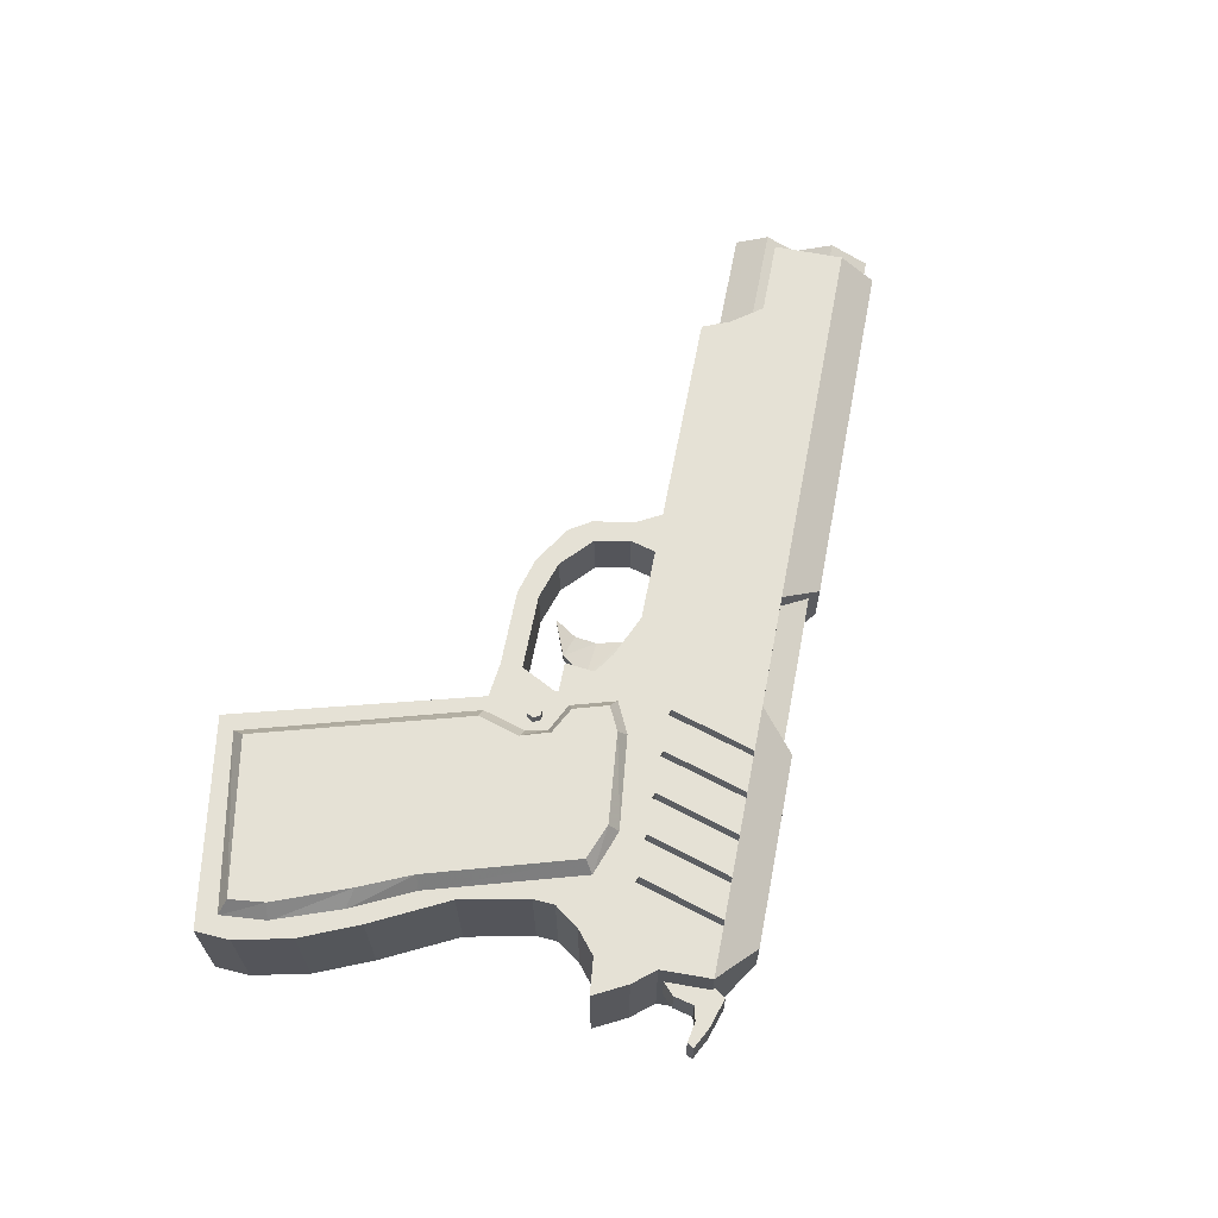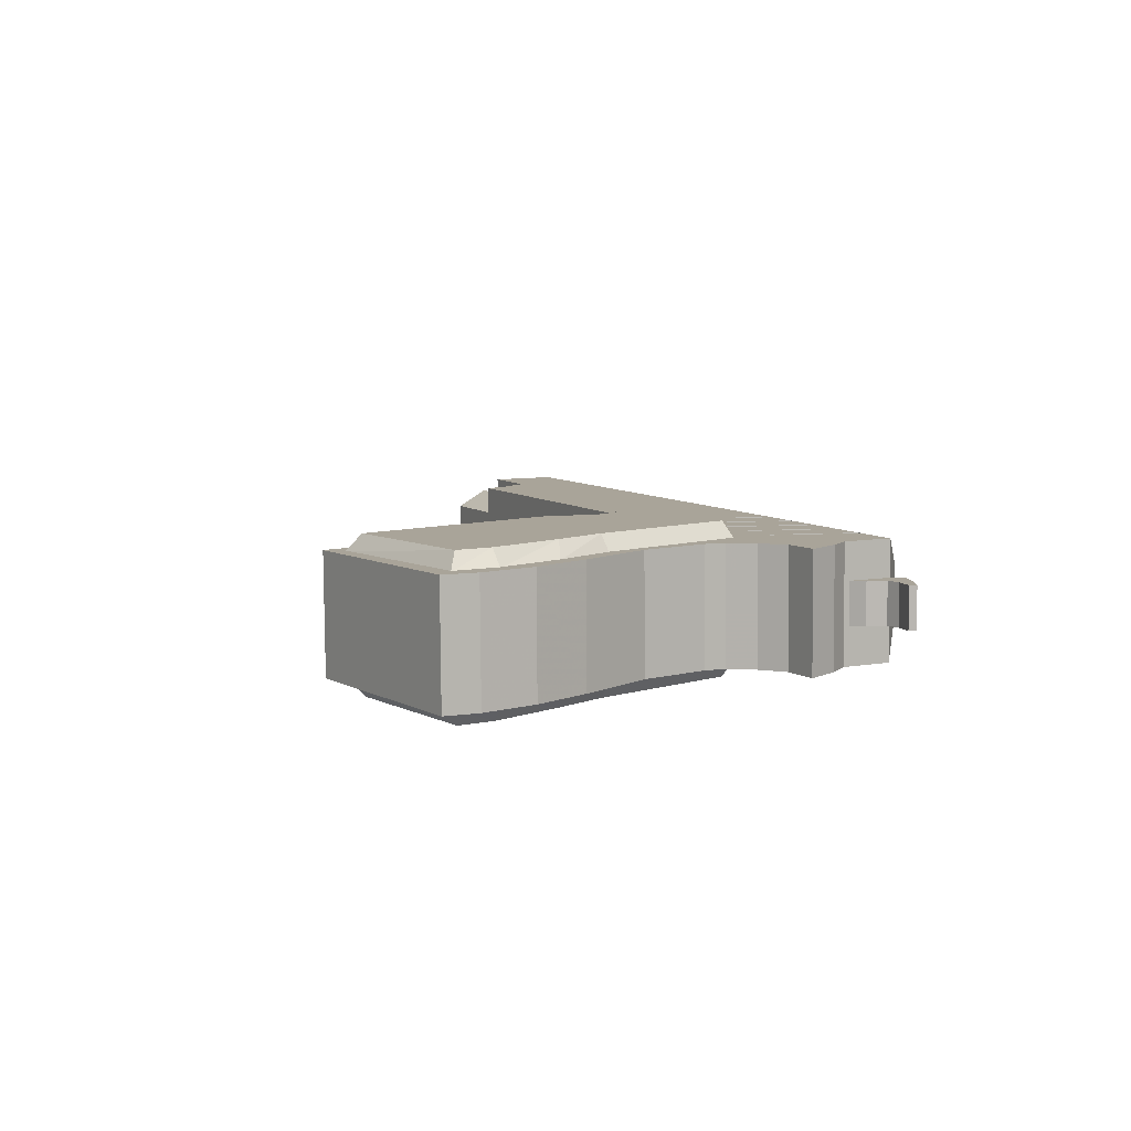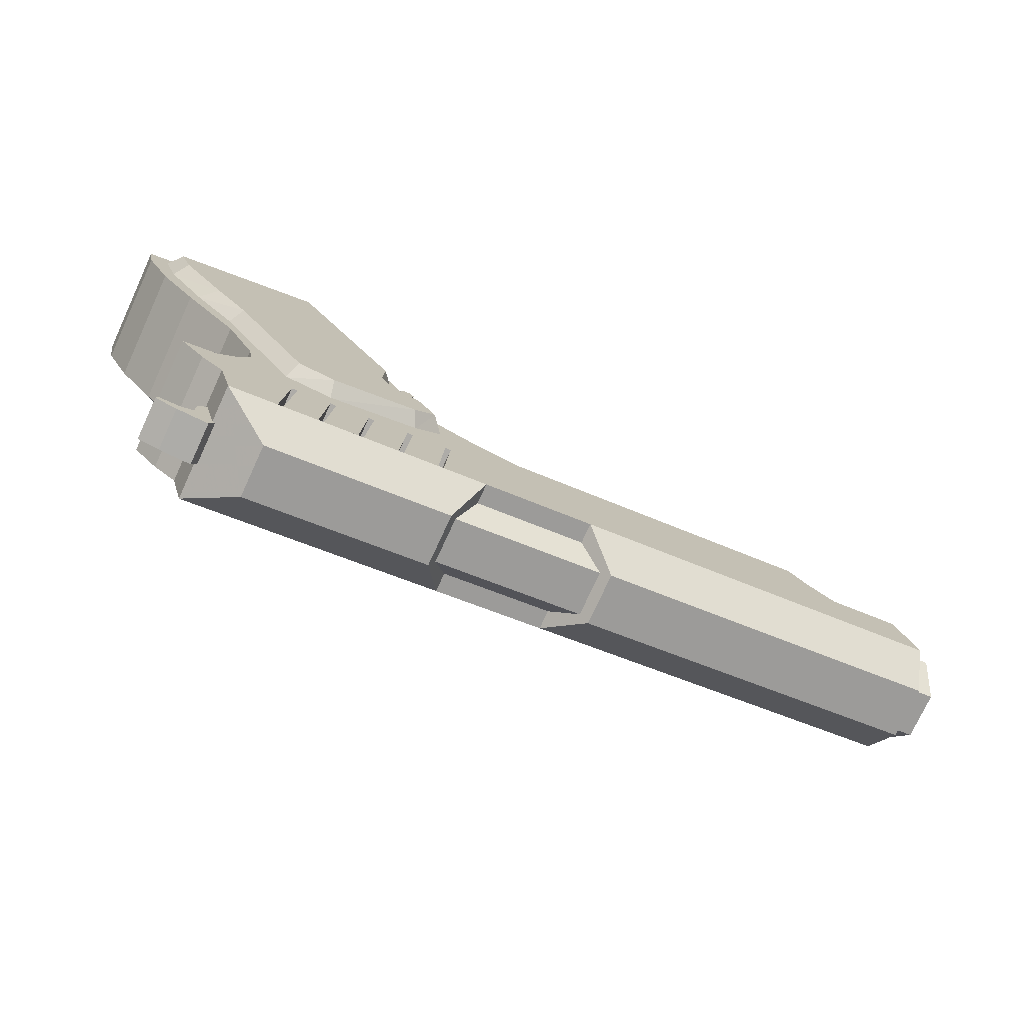
<metadata>
{"format":"obj","ext":"obj","renderer":"f3d","projection":"perspective","resolution":1024,"background":"white","views":[{"elev":65.5,"azim":-64.9,"up":"+Z"},{"elev":7.7,"azim":-100.5,"up":"+Z"},{"elev":-75.4,"azim":-24.4,"up":"+Y"}]}
</metadata>
<code>
v -0.1531 0.1208 0.1116
v -0.1382 0.1246 0.1115
v -0.1572 0.1061 0.1117
v -0.1276 0.1136 0.1114
v -0.1466 0.09515 0.1117
v -0.1318 0.09888 0.1116
v -0.1532 0.1207 0.09073
v -0.1384 0.1244 0.0906
v -0.1574 0.106 0.09085
v -0.1278 0.1135 0.09058
v -0.1468 0.09503 0.09083
v -0.1319 0.09876 0.09069
v -0.1532 0.1207 0.09073
v -0.1384 0.1244 0.0906
v -0.1574 0.106 0.09085
v -0.1278 0.1135 0.09058
v -0.1468 0.09503 0.09083
v -0.1319 0.09876 0.09069
v -0.155 0.1194 -0.1419
v -0.1402 0.1231 -0.1421
v -0.1592 0.1047 -0.1418
v -0.1295 0.1121 -0.1421
v -0.1485 0.0937 -0.1418
v -0.1337 0.09743 -0.142
v 0.08494 0.04022 0.01192
v -0.004914 0.007623 0.01279
v 0.1282 -0.000928 0.01182
v -0.003979 0.07515 0.001569
v 0.06579 0.08617 0.00097
v 0.06443 0.1294 -0.007752
v 0.02232 0.1343 -0.01362
v 0.08821 0.1816 -0.02501
v 0.02216 0.1342 -0.03485
v 0.06417 0.1292 -0.0413
v -0.004367 0.07486 -0.04895
v 0.0654 0.08589 -0.04955
v 0.08439 0.0398 -0.06025
v -0.005468 0.007209 -0.05937
v 0.1276 -0.001342 -0.06035
v -0.4654 -0.2838 0.02378
v -0.4902 -0.3237 0.0242
v -0.5547 -0.3792 0.02502
v -0.4897 -0.3632 0.02443
v -0.5141 -0.3762 0.02469
v -0.5582 -0.3929 0.02512
v -0.4398 -0.3674 0.02407
v -0.5164 -0.4031 0.02486
v -0.4553 -0.4072 0.02441
v -0.4661 -0.2842 -0.05704
v -0.4908 -0.3242 -0.05663
v -0.5553 -0.3796 -0.05581
v -0.4903 -0.3636 -0.0564
v -0.5147 -0.3767 -0.05614
v -0.5588 -0.3934 -0.0557
v -0.4404 -0.3678 -0.05676
v -0.517 -0.4036 -0.05597
v -0.4559 -0.4077 -0.05641
v 1.037 0.01855 0.0564
v -0.06745 -0.2595 0.06648
v 1.003 0.1448 0.05205
v 0.61 0.04592 0.05564
v 1.037 0.01822 0.03752
v -0.02647 -0.2495 0.04722
v 1.02 0.08457 0.01866
v -0.08443 -0.1935 0.02874
v 0.9873 0.2048 0.01626
v 0.5946 0.1059 0.01984
v 1.018 0.08439 0.01672
v 0.6249 -0.01449 0.0203
v 1.054 -0.05289 0.01236
v -0.04987 -0.3309 0.02244
v 1.023 0.07174 0.00779
v -0.04021 -0.196 0.01749
v 1.051 -0.03993 0.002847
v -0.01214 -0.3076 0.01255
v 1.051 -0.04033 -0.06729
v -0.01268 -0.308 -0.05759
v 1.022 0.07127 -0.07308
v -0.04083 -0.1964 -0.06338
v 1.054 -0.0534 -0.0767
v -0.05056 -0.3314 -0.06663
v 0.9865 0.2043 -0.08197
v 0.5938 0.1054 -0.07838
v 1.017 0.08382 -0.08151
v 0.6241 -0.01506 -0.07793
v 1.019 0.08398 -0.08405
v -0.08522 -0.1941 -0.07397
v 1.036 0.01742 -0.1024
v -0.02754 -0.2503 -0.0927
v 1.001 0.1438 -0.1173
v 0.6087 0.04495 -0.1137
v 1.035 0.01753 -0.1213
v -0.06882 -0.2605 -0.1112
v -0.4074 0.5586 0.1194
v -0.6854 0.4339 0.1222
v -0.6618 0.3692 0.1224
v -0.5737 0.2442 0.1225
v -0.5079 0.1593 0.1225
v -0.1979 0.194 0.1199
v -0.2014 0.1112 0.1204
v -0.1712 0.06206 0.1204
v -0.115 0.04841 0.1201
v -0.0802 -0.01001 0.1201
v -0.3582 -0.09422 0.1228
v -0.1202 -0.04407 0.1206
v -0.2853 -0.1033 0.1222
v -0.3994 0.588 0.08741
v -0.7127 0.4439 0.09064
v -0.6846 0.36 0.09091
v -0.6098 0.2483 0.09097
v -0.5263 0.1482 0.09091
v -0.1729 0.1976 0.08791
v -0.1771 0.1126 0.08843
v -0.1584 0.07534 0.0885
v -0.09917 0.06228 0.08812
v -0.05409 -0.01493 0.08822
v -0.3718 -0.1136 0.09122
v -0.1061 -0.05832 0.08886
v -0.2786 -0.1227 0.09056
v -0.4011 0.5867 -0.135
v -0.7144 0.4426 -0.1318
v -0.6863 0.3588 -0.1315
v -0.6115 0.2471 -0.1315
v -0.528 0.1469 -0.1315
v -0.1746 0.1963 -0.1345
v -0.1788 0.1113 -0.134
v -0.1601 0.07406 -0.1339
v -0.1009 0.06101 -0.1343
v -0.0558 -0.01621 -0.1342
v -0.3736 -0.1149 -0.1312
v -0.1078 -0.0596 -0.1336
v -0.2804 -0.124 -0.1319
v -0.4096 0.557 -0.1665
v -0.6876 0.4322 -0.1637
v -0.664 0.3676 -0.1635
v -0.5759 0.2425 -0.1635
v -0.5101 0.1576 -0.1635
v -0.2001 0.1924 -0.1661
v -0.2036 0.1096 -0.1656
v -0.1734 0.06042 -0.1655
v -0.1172 0.04677 -0.1659
v -0.08239 -0.01165 -0.1658
v -0.3604 -0.09586 -0.1632
v -0.1224 -0.04571 -0.1653
v -0.2875 -0.1049 -0.1637
v -0.3838 0.6247 0.08876
v -0.754 0.467 0.0925
v -0.7411 0.4017 0.09278
v -0.6917 0.3028 0.09297
v -0.6192 0.2069 0.09296
v -0.5132 0.08415 0.09285
v -0.06966 0.06651 0.08954
v -0.4549 -0.03693 0.0931
v -0.4477 -0.0778 0.09328
v 0.02329 0.03175 0.08903
v 0.7346 0.1724 0.08276
v 0.1137 0.01609 0.08843
v -0.4681 -0.1304 0.09373
v -0.5023 -0.1768 0.09426
v -0.5677 -0.2003 0.0949
v 0.7692 0.1265 0.08276
v -0.1195 -0.1281 0.09104
v -0.04132 -0.1084 0.09033
v -0.3511 -0.1864 0.09316
v -0.2746 -0.1671 0.09246
v -0.1981 -0.1479 0.09176
v -0.2633 -0.168 0.09238
v -0.1869 -0.1487 0.09168
v -0.1082 -0.1289 0.09096
v -0.03005 -0.1092 0.09025
v -0.3398 -0.1872 0.09308
v -0.5201 -0.2541 0.09484
v 0.9686 0.1156 0.08129
v 0.8255 0.07962 0.0826
v -0.4765 -0.2867 0.0947
v 1.001 -0.01483 0.08179
v 0.2611 -0.2012 0.08854
v -0.1275 -0.2991 0.09209
v -0.1171 -0.2964 0.09199
v -0.0493 -0.2794 0.09137
v -0.03889 -0.2768 0.09128
v 0.04658 -0.2552 0.0905
v -0.451 -0.3805 0.09504
v -0.3591 -0.3574 0.0942
v -0.3487 -0.3548 0.0941
v -0.2826 -0.3381 0.0935
v -0.2722 -0.3355 0.09341
v -0.2061 -0.3189 0.0928
v -0.1957 -0.3163 0.09271
v 0.9955 0.007026 0.03371
v 0.326 -0.1615 0.03982
v -0.1601 0.21 0.03496
v -0.05893 0.223 0.03411
v 0.0841 0.259 0.0328
v 0.1605 0.2574 0.03222
v -0.04881 0.1828 0.03426
v 0.09422 0.2188 0.03295
v 0.1715 0.214 0.03239
v 0.2435 0.2298 0.03174
v 0.2804 0.1954 0.03166
v 0.2437 0.1745 0.03206
v -0.07652 0.06457 0.03515
v 0.2733 0.1117 0.03219
v 0.312 0.1215 0.03184
v 0.272 0.04892 0.03256
v 0.3589 0.0708 0.03177
v 1.018 -0.08115 0.0204
v 0.3307 -0.2541 0.02667
v 0.005692 -0.3359 0.02964
v -0.3519 -0.426 0.0329
v -0.1227 0.08805 0.02304
v -0.003302 0.1181 0.02195
v 0.01205 0.006204 0.02247
v -0.09447 -0.02284 0.02346
v 0.9822 0.05856 0.006417
v 0.3128 -0.11 0.01253
v 1.009 -0.04869 0.000408
v 0.3397 -0.2173 0.006516
v -0.01917 -0.09175 0.00288
v -0.4117 -0.1906 0.006462
v 0.02557 -0.2694 0.003555
v -0.367 -0.3683 0.007137
v -0.01951 -0.09201 -0.04165
v -0.4121 -0.1909 -0.03807
v 0.02523 -0.2697 -0.04098
v -0.3673 -0.3685 -0.03739
v 1.009 -0.04906 -0.06451
v 0.3392 -0.2176 -0.0584
v 0.9816 0.05811 -0.07134
v 0.3122 -0.1105 -0.06523
v -0.1234 0.08752 -0.06881
v -0.004007 0.1176 -0.0699
v 0.01134 0.005677 -0.06938
v -0.09517 -0.02337 -0.06839
v 1.017 -0.08173 -0.08177
v 0.3299 -0.2547 -0.0755
v 0.004907 -0.3365 -0.07254
v -0.3527 -0.4265 -0.06927
v -0.161 0.2093 -0.08124
v -0.05982 0.2223 -0.08209
v 0.08321 0.2583 -0.08339
v 0.1596 0.2568 -0.08397
v -0.0497 0.1821 -0.08193
v 0.09333 0.2181 -0.08324
v 0.1706 0.2133 -0.0838
v 0.2426 0.2292 -0.08445
v 0.2795 0.1947 -0.08453
v 0.2428 0.1739 -0.08413
v -0.07742 0.0639 -0.08104
v 0.2724 0.1111 -0.084
v 0.3111 0.1208 -0.08435
v 0.2711 0.04825 -0.08363
v 0.358 0.07013 -0.08442
v 0.9945 0.006269 -0.09824
v 0.325 -0.1623 -0.09213
v -0.3855 0.6234 -0.1367
v -0.7557 0.4657 -0.1329
v -0.7428 0.4004 -0.1327
v -0.6934 0.3015 -0.1325
v -0.6209 0.2056 -0.1325
v -0.5149 0.08286 -0.1326
v -0.07139 0.06521 -0.1359
v -0.4567 -0.03822 -0.1324
v -0.4494 -0.07909 -0.1322
v 0.02156 0.03046 -0.1364
v 0.7329 0.1711 -0.1427
v 0.1119 0.0148 -0.137
v -0.4698 -0.1317 -0.1317
v -0.5041 -0.1781 -0.1312
v -0.5694 -0.2015 -0.1305
v 0.7674 0.1252 -0.1427
v -0.1212 -0.1294 -0.1344
v -0.04306 -0.1097 -0.1351
v -0.3528 -0.1877 -0.1323
v -0.2763 -0.1684 -0.133
v -0.1999 -0.1492 -0.1337
v -0.2651 -0.1693 -0.1331
v -0.1886 -0.15 -0.1338
v -0.11 -0.1302 -0.1345
v -0.03179 -0.1105 -0.1352
v -0.3415 -0.1885 -0.1324
v -0.5218 -0.2554 -0.1306
v 0.9668 0.1143 -0.1442
v 0.8238 0.07832 -0.1429
v -0.4782 -0.288 -0.1308
v 0.9997 -0.01612 -0.1437
v 0.2594 -0.2025 -0.1369
v -0.1292 -0.3004 -0.1334
v -0.1188 -0.2977 -0.1335
v -0.05103 -0.2807 -0.1341
v -0.04063 -0.2781 -0.1342
v 0.04485 -0.2565 -0.135
v -0.4527 -0.3818 -0.1304
v -0.3608 -0.3587 -0.1313
v -0.3504 -0.3561 -0.1313
v -0.2843 -0.3394 -0.1319
v -0.2739 -0.3368 -0.132
v -0.2078 -0.3202 -0.1326
v -0.1974 -0.3175 -0.1327
f 6 4 5
f 5 4 3
f 3 4 1
f 1 4 2
f 12 10 6
f 4 6 10
f 11 12 5
f 6 5 12
f 9 11 3
f 5 3 11
f 7 9 1
f 3 1 9
f 8 7 2
f 1 2 7
f 10 8 4
f 2 4 8
f 24 22 18
f 18 22 16
f 23 24 17
f 17 24 18
f 21 23 15
f 15 23 17
f 19 21 13
f 13 21 15
f 20 19 14
f 14 19 13
f 22 20 16
f 16 20 14
f 23 22 24
f 21 22 23
f 19 22 21
f 20 22 19
f 35 38 28
f 28 38 26
f 33 35 31
f 31 35 28
f 32 33 31
f 34 32 30
f 36 34 29
f 29 34 30
f 37 36 25
f 25 36 29
f 39 37 27
f 27 37 25
f 38 39 26
f 26 39 27
f 34 33 32
f 38 37 39
f 35 37 38
f 35 36 37
f 33 36 35
f 33 34 36
f 32 31 30
f 27 25 26
f 26 25 28
f 25 29 28
f 28 29 31
f 29 30 31
f 57 55 48
f 48 55 46
f 56 57 47
f 47 57 48
f 54 56 45
f 45 56 47
f 51 54 42
f 42 54 45
f 53 51 44
f 44 51 42
f 52 53 43
f 43 53 44
f 50 52 41
f 41 52 43
f 49 50 40
f 40 50 41
f 55 49 46
f 46 49 40
f 55 50 49
f 55 52 50
f 57 52 55
f 56 52 57
f 56 53 52
f 56 51 53
f 54 51 56
f 40 41 46
f 41 43 46
f 46 43 48
f 48 43 47
f 43 44 47
f 44 42 47
f 47 42 45
f 81 93 80
f 80 93 92
f 71 81 70
f 70 81 80
f 59 71 58
f 58 71 70
f 65 59 64
f 64 59 58
f 87 65 86
f 86 65 64
f 93 87 92
f 92 87 86
f 93 65 87
f 81 65 93
f 81 59 65
f 81 71 59
f 79 73 89
f 89 73 77
f 73 63 77
f 63 75 77
f 80 92 76
f 88 76 92
f 70 80 74
f 76 74 80
f 58 70 62
f 74 62 70
f 64 58 72
f 62 72 58
f 86 64 78
f 72 78 64
f 92 86 88
f 78 88 86
f 78 72 79
f 73 79 72
f 88 78 89
f 79 89 78
f 76 88 77
f 89 77 88
f 72 62 73
f 63 73 62
f 62 74 63
f 75 63 74
f 74 76 75
f 77 75 76
f 85 91 84
f 84 91 90
f 69 85 68
f 68 85 84
f 61 69 60
f 60 69 68
f 67 61 66
f 66 61 60
f 83 67 82
f 82 67 66
f 91 83 90
f 90 83 82
f 69 91 85
f 61 91 69
f 67 91 61
f 83 91 67
f 84 90 68
f 68 90 60
f 60 90 66
f 66 90 82
f 144 142 131
f 131 142 129
f 145 144 132
f 132 144 131
f 143 145 130
f 130 145 132
f 137 143 124
f 124 143 130
f 136 137 123
f 123 137 124
f 135 136 122
f 122 136 123
f 134 135 121
f 121 135 122
f 133 134 120
f 120 134 121
f 138 133 125
f 125 133 120
f 139 138 126
f 126 138 125
f 140 139 127
f 127 139 126
f 141 140 128
f 128 140 127
f 142 141 129
f 129 141 128
f 138 134 133
f 138 135 134
f 138 136 135
f 138 137 136
f 138 143 137
f 139 143 138
f 139 145 143
f 139 144 145
f 140 144 139
f 141 144 140
f 142 144 141
f 120 121 125
f 121 122 125
f 122 123 125
f 123 124 125
f 124 130 125
f 125 130 126
f 130 132 126
f 132 131 126
f 126 131 127
f 127 131 128
f 128 131 129
f 103 105 118
f 103 118 116
f 105 106 119
f 105 119 118
f 106 104 117
f 106 117 119
f 104 98 111
f 104 111 117
f 98 97 110
f 98 110 111
f 97 96 109
f 97 109 110
f 96 95 108
f 96 108 109
f 95 94 107
f 95 107 108
f 94 99 112
f 94 112 107
f 99 100 113
f 99 113 112
f 100 101 114
f 100 114 113
f 101 102 115
f 101 115 114
f 102 103 116
f 102 116 115
f 95 99 94
f 96 99 95
f 97 99 96
f 98 99 97
f 104 99 98
f 104 100 99
f 106 100 104
f 105 100 106
f 105 101 100
f 105 102 101
f 105 103 102
f 108 107 112
f 109 108 112
f 110 109 112
f 111 110 112
f 117 111 112
f 117 112 113
f 119 117 113
f 118 119 113
f 118 113 114
f 118 114 115
f 118 115 116
f 282 285 172
f 172 285 175
f 270 282 160
f 160 282 172
f 269 270 159
f 159 270 160
f 268 269 158
f 158 269 159
f 264 268 154
f 154 268 158
f 263 264 153
f 153 264 154
f 261 263 151
f 151 263 153
f 260 261 150
f 150 261 151
f 259 260 149
f 149 260 150
f 258 259 148
f 148 259 149
f 257 258 147
f 147 258 148
f 256 257 146
f 146 257 147
f 262 256 152
f 152 256 146
f 265 262 155
f 155 262 152
f 267 265 157
f 157 265 155
f 266 267 156
f 156 267 157
f 271 266 161
f 161 266 156
f 284 271 174
f 174 271 161
f 283 284 173
f 173 284 174
f 236 235 208
f 208 235 207
f 287 236 177
f 177 236 208
f 292 287 182
f 182 287 177
f 237 292 209
f 209 292 182
f 238 237 210
f 210 237 209
f 293 238 183
f 183 238 210
f 285 293 175
f 175 293 183
f 273 280 163
f 163 280 170
f 290 273 180
f 180 273 163
f 291 290 181
f 181 290 180
f 280 291 170
f 170 291 181
f 272 279 162
f 162 279 169
f 288 272 178
f 178 272 162
f 289 288 179
f 179 288 178
f 279 289 169
f 169 289 179
f 276 278 166
f 166 278 168
f 298 276 188
f 188 276 166
f 299 298 189
f 189 298 188
f 278 299 168
f 168 299 189
f 275 277 165
f 165 277 167
f 296 275 186
f 186 275 165
f 297 296 187
f 187 296 186
f 277 297 167
f 167 297 187
f 274 281 164
f 164 281 171
f 294 274 184
f 184 274 164
f 295 294 185
f 185 294 184
f 281 295 171
f 171 295 185
f 269 273 270
f 290 289 279
f 279 273 290
f 268 273 269
f 294 285 274
f 294 293 285
f 294 238 293
f 264 273 268
f 298 277 276
f 298 297 277
f 288 278 272
f 288 299 278
f 295 238 294
f 295 237 238
f 236 286 235
f 286 284 283
f 287 286 236
f 286 287 284
f 271 284 267
f 267 266 271
f 267 284 287
f 292 267 287
f 292 265 267
f 262 257 256
f 262 258 257
f 262 259 258
f 262 260 259
f 262 261 260
f 262 263 261
f 262 264 263
f 262 273 264
f 265 273 262
f 265 280 273
f 292 280 265
f 292 291 280
f 237 291 292
f 282 274 285
f 270 274 282
f 237 290 291
f 237 289 290
f 275 276 277
f 272 273 279
f 272 270 273
f 289 299 288
f 237 299 289
f 237 297 299
f 295 297 237
f 281 296 295
f 281 275 296
f 274 275 281
f 276 272 278
f 276 270 272
f 275 270 276
f 275 274 270
f 160 163 159
f 169 179 180
f 180 163 169
f 159 163 158
f 164 175 184
f 175 183 184
f 183 210 184
f 158 163 154
f 166 167 188
f 167 187 188
f 162 168 178
f 168 189 178
f 184 210 185
f 210 209 185
f 207 176 208
f 173 174 176
f 177 208 176
f 157 176 174
f 157 174 161
f 161 156 157
f 177 176 157
f 177 157 182
f 157 155 182
f 146 147 152
f 147 148 152
f 148 149 152
f 149 150 152
f 150 151 152
f 151 153 152
f 153 154 152
f 154 163 152
f 152 163 155
f 163 170 155
f 155 170 182
f 170 181 182
f 182 181 209
f 175 164 172
f 172 164 160
f 181 180 209
f 180 179 209
f 167 166 165
f 169 163 162
f 163 160 162
f 178 189 179
f 179 189 209
f 189 187 209
f 209 187 185
f 185 186 171
f 186 165 171
f 171 165 164
f 168 162 166
f 162 160 166
f 166 160 165
f 160 164 165
f 226 224 225
f 223 225 224
f 219 220 221
f 222 221 220
f 223 224 219
f 220 219 224
f 225 223 221
f 219 221 223
f 226 225 222
f 221 222 225
f 224 226 220
f 222 220 226
f 240 239 193
f 193 239 192
f 241 240 194
f 194 240 193
f 242 241 195
f 195 241 194
f 246 242 199
f 199 242 195
f 247 246 200
f 200 246 199
f 251 247 204
f 204 247 200
f 253 251 206
f 206 251 204
f 252 253 205
f 205 253 206
f 250 252 203
f 203 252 205
f 248 250 201
f 201 250 203
f 245 248 198
f 198 248 201
f 244 245 197
f 197 245 198
f 243 244 196
f 196 244 197
f 249 243 202
f 202 243 196
f 239 249 192
f 192 249 202
f 239 243 249
f 240 243 239
f 252 251 253
f 250 251 252
f 250 247 251
f 248 247 250
f 248 246 247
f 245 246 248
f 245 242 246
f 244 242 245
f 244 241 242
f 244 240 241
f 243 240 244
f 202 196 192
f 192 196 193
f 206 204 205
f 205 204 203
f 204 200 203
f 203 200 201
f 200 199 201
f 201 199 198
f 199 195 198
f 198 195 197
f 195 194 197
f 194 193 197
f 197 193 196
f 231 234 211
f 211 234 214
f 232 231 212
f 212 231 211
f 233 232 213
f 213 232 212
f 234 233 214
f 214 233 213
f 233 231 232
f 233 234 231
f 212 211 213
f 211 214 213
f 286 283 254
f 190 176 207
f 176 190 173
f 229 283 173
f 229 254 283
f 229 173 215
f 190 215 173
f 235 286 227
f 207 235 227
f 254 227 286
f 217 207 227
f 217 190 207
f 191 230 216
f 191 255 230
f 191 228 255
f 218 228 191
f 255 254 230
f 218 191 190
f 230 229 216
f 229 230 254
f 216 215 191
f 215 216 229
f 190 191 215
f 255 228 227
f 254 255 227
f 218 217 228
f 217 227 228
f 217 218 190

</code>
